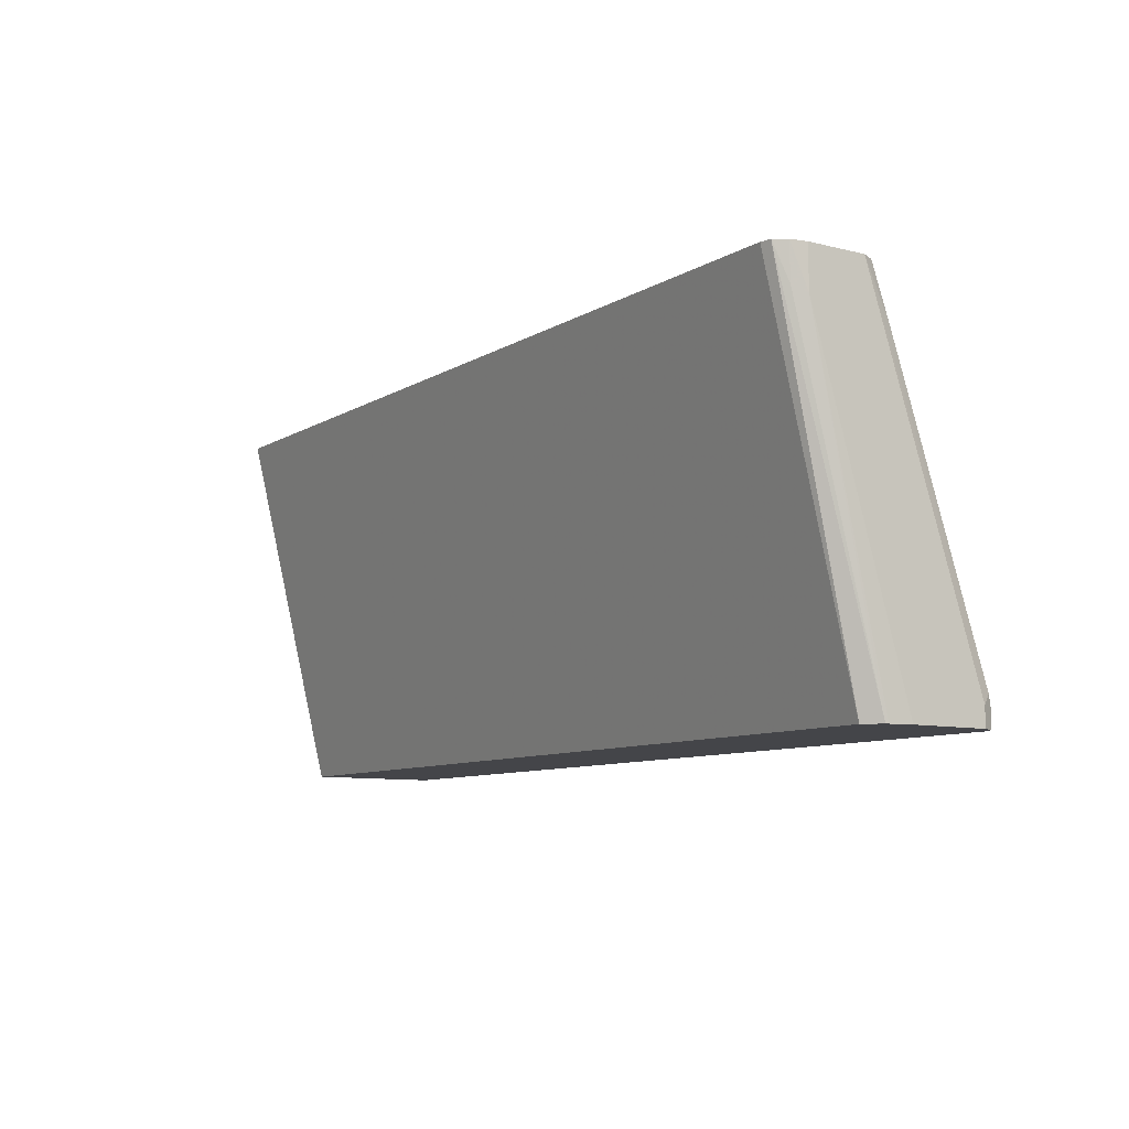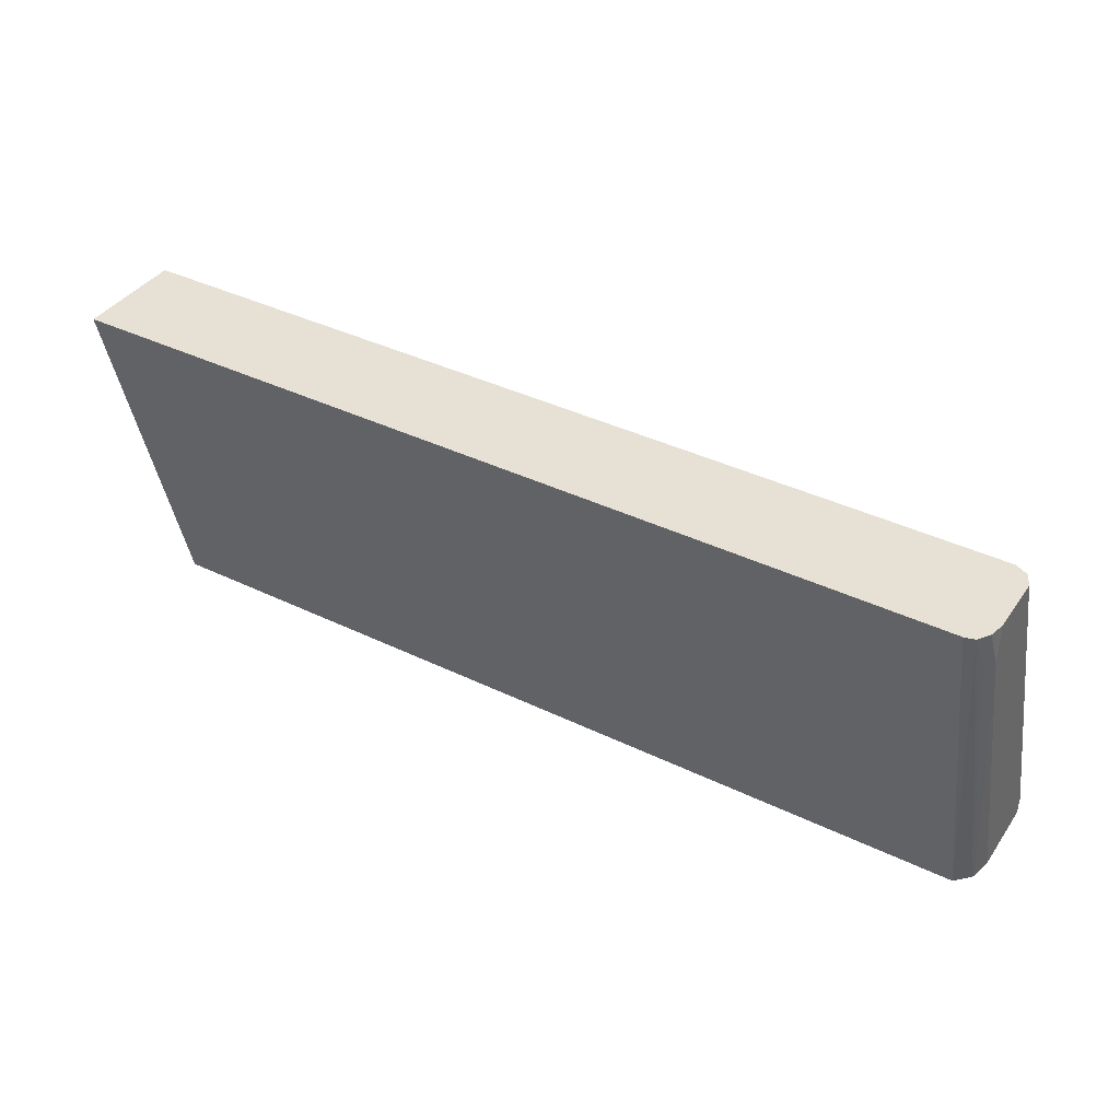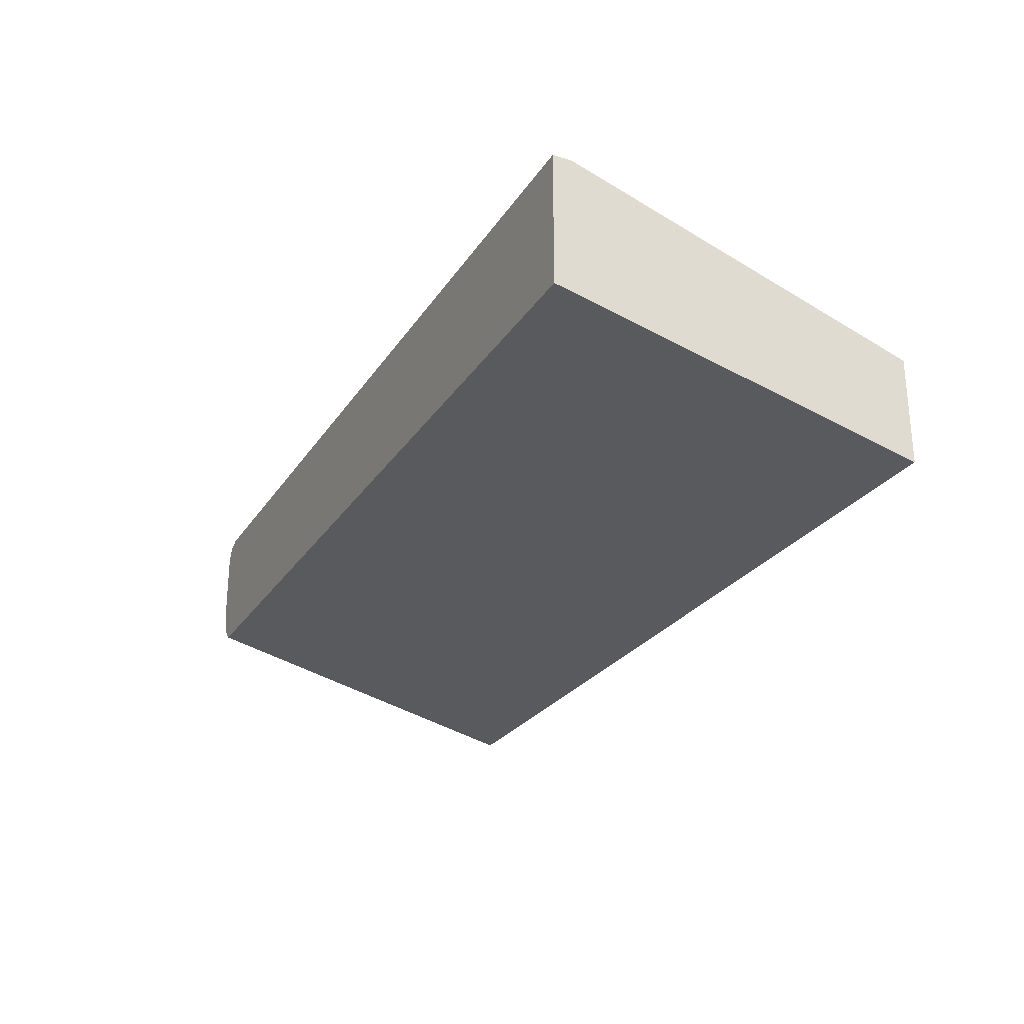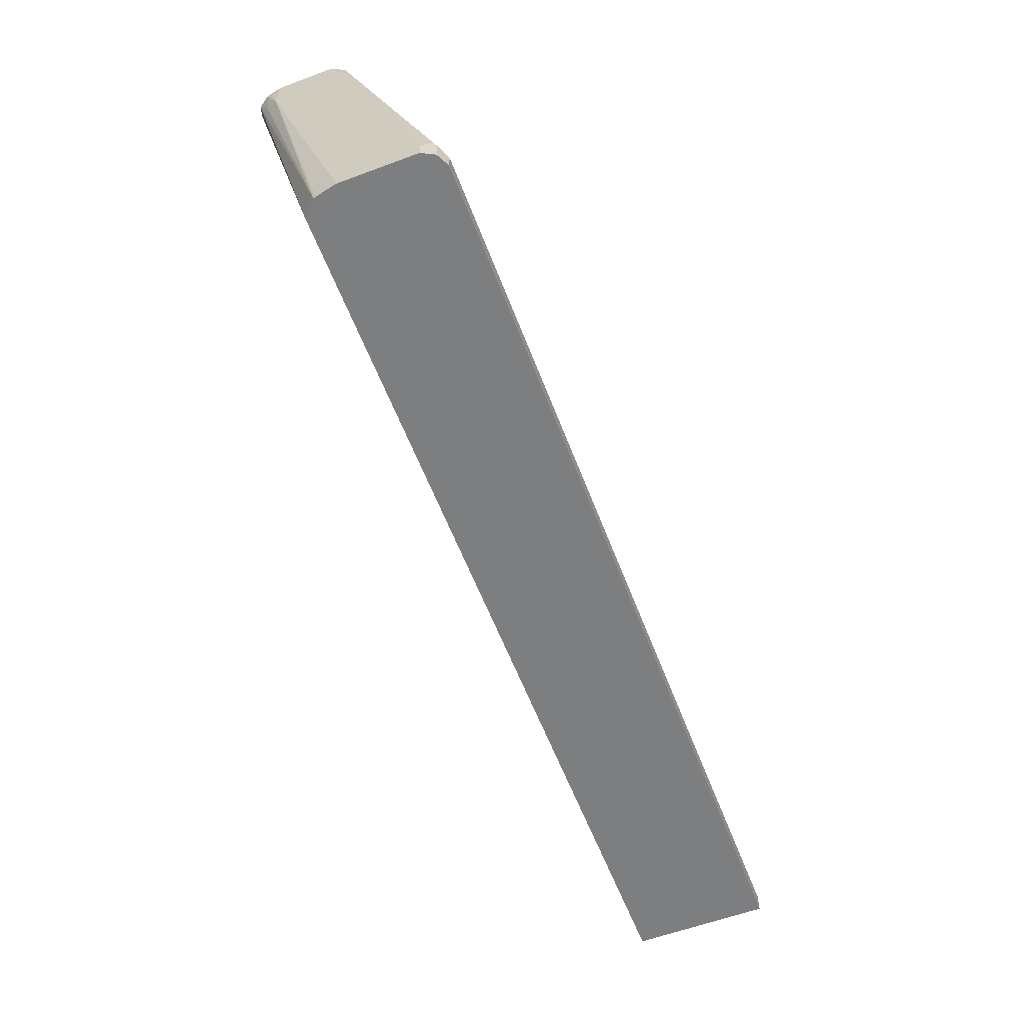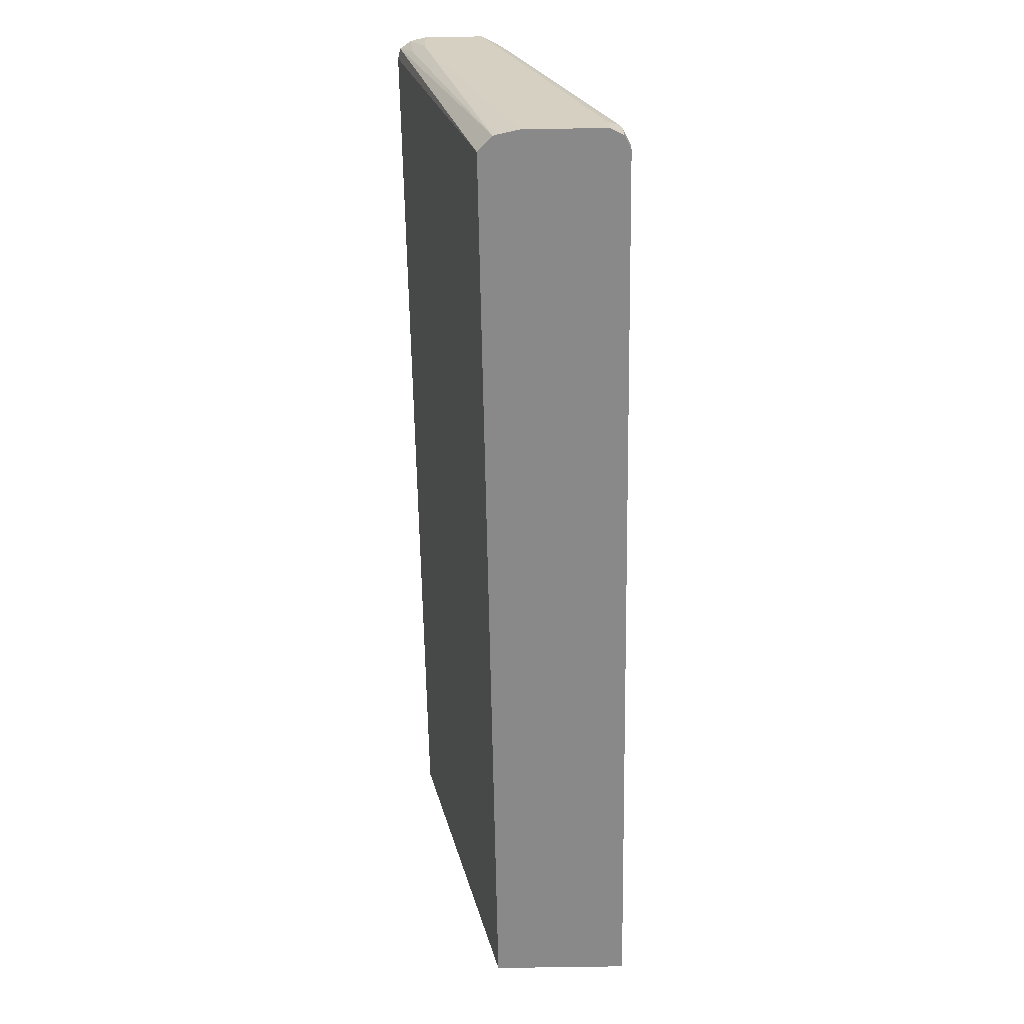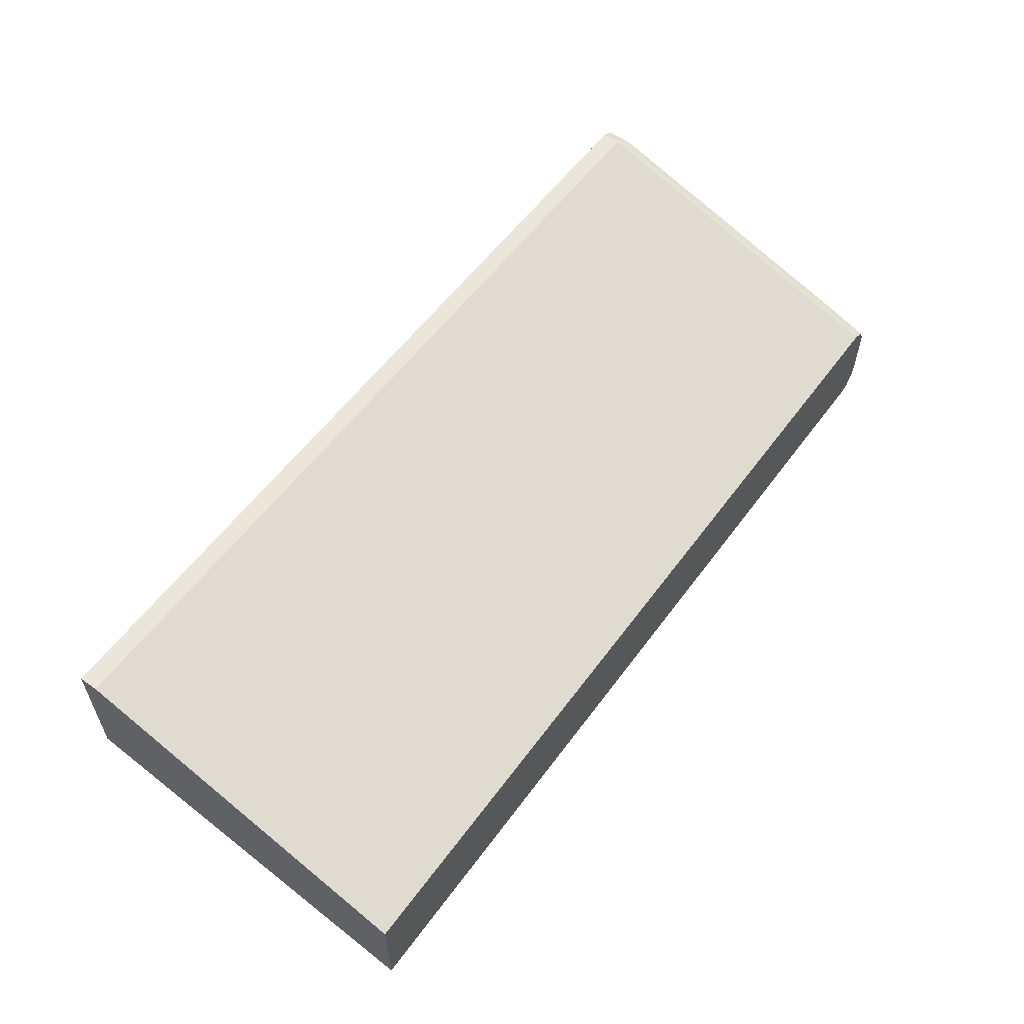
<metadata>
{"format":"obj","ext":"obj","renderer":"f3d","projection":"perspective","resolution":1024,"background":"white","views":[{"elev":-9.0,"azim":-123.6,"up":"+Y"},{"elev":39.1,"azim":-148.8,"up":"+Y"},{"elev":-25.8,"azim":64.1,"up":"+Z"},{"elev":-59.3,"azim":-69.1,"up":"+Y"},{"elev":-63.3,"azim":-89.0,"up":"+Y"},{"elev":57.2,"azim":126.0,"up":"+Z"}]}
</metadata>
<code>
v 0.2234 -0.1783 0.39
v 0.2234 -0.45 0.48
v 0.2234 -0.1783 0.3066
v -0.48 -0.1783 0.39
v 0.2234 -0.4647 0.48
v -0.48 -0.45 0.48
v 0.2234 -0.4647 0.3756
v -0.4782 -0.1783 0.3066
v -0.4888 -0.1783 0.3856
v -0.4849 -0.215 0.4
v -0.4849 -0.35 0.445
v -0.4849 -0.44 0.475
v -0.48 -0.4647 0.48
v -0.4912 -0.4425 0.4725
v -0.4899 -0.45 0.475
v -0.4898 -0.4647 0.4751
v -0.48 -0.4647 0.3756
v -0.4863 -0.1783 0.3087
v -0.4899 -0.1783 0.385
v -0.4912 -0.2175 0.3975
v -0.4912 -0.3525 0.4425
v -0.4899 -0.4647 0.475
v -0.495 -0.1783 0.375
v -0.495 -0.45 0.465
v -0.495 -0.4647 0.465
v -0.4909 -0.4647 0.3865
v -0.4899 -0.205 0.32
v -0.4923 -0.1783 0.3177
v -0.495 -0.1783 0.33
v -0.495 -0.4647 0.405
v -0.4916 -0.4647 0.3886
v -0.495 -0.21 0.33
v -0.4932 -0.1783 0.3213
f 8 17 18
f 14 24 25
f 14 23 24
f 14 21 23
f 14 22 15
f 11 14 12
f 10 20 21
f 10 21 11
f 10 19 20
f 9 19 10
f 14 25 22
f 6 16 13
f 11 21 14
f 15 22 16
f 23 32 30
f 18 26 27
f 18 27 28
f 19 23 20
f 20 23 21
f 23 29 32
f 23 30 25
f 23 25 24
f 26 31 32
f 26 32 27
f 27 32 28
f 28 32 33
f 29 33 32
f 30 32 31
f 6 15 16
f 17 26 18
f 6 14 15
f 5 30 31
f 5 17 7
f 6 12 14
f 1 2 5
f 1 5 7
f 1 7 3
f 1 3 8
f 1 8 18
f 1 18 28
f 1 28 33
f 1 29 23
f 1 23 19
f 1 19 9
f 1 9 4
f 1 4 6
f 1 6 2
f 1 33 29
f 2 13 5
f 2 6 13
f 5 31 26
f 5 25 30
f 5 22 25
f 5 13 16
f 4 12 6
f 5 16 22
f 5 26 17
f 4 10 11
f 4 9 10
f 3 17 8
f 3 7 17
f 4 11 12

</code>
